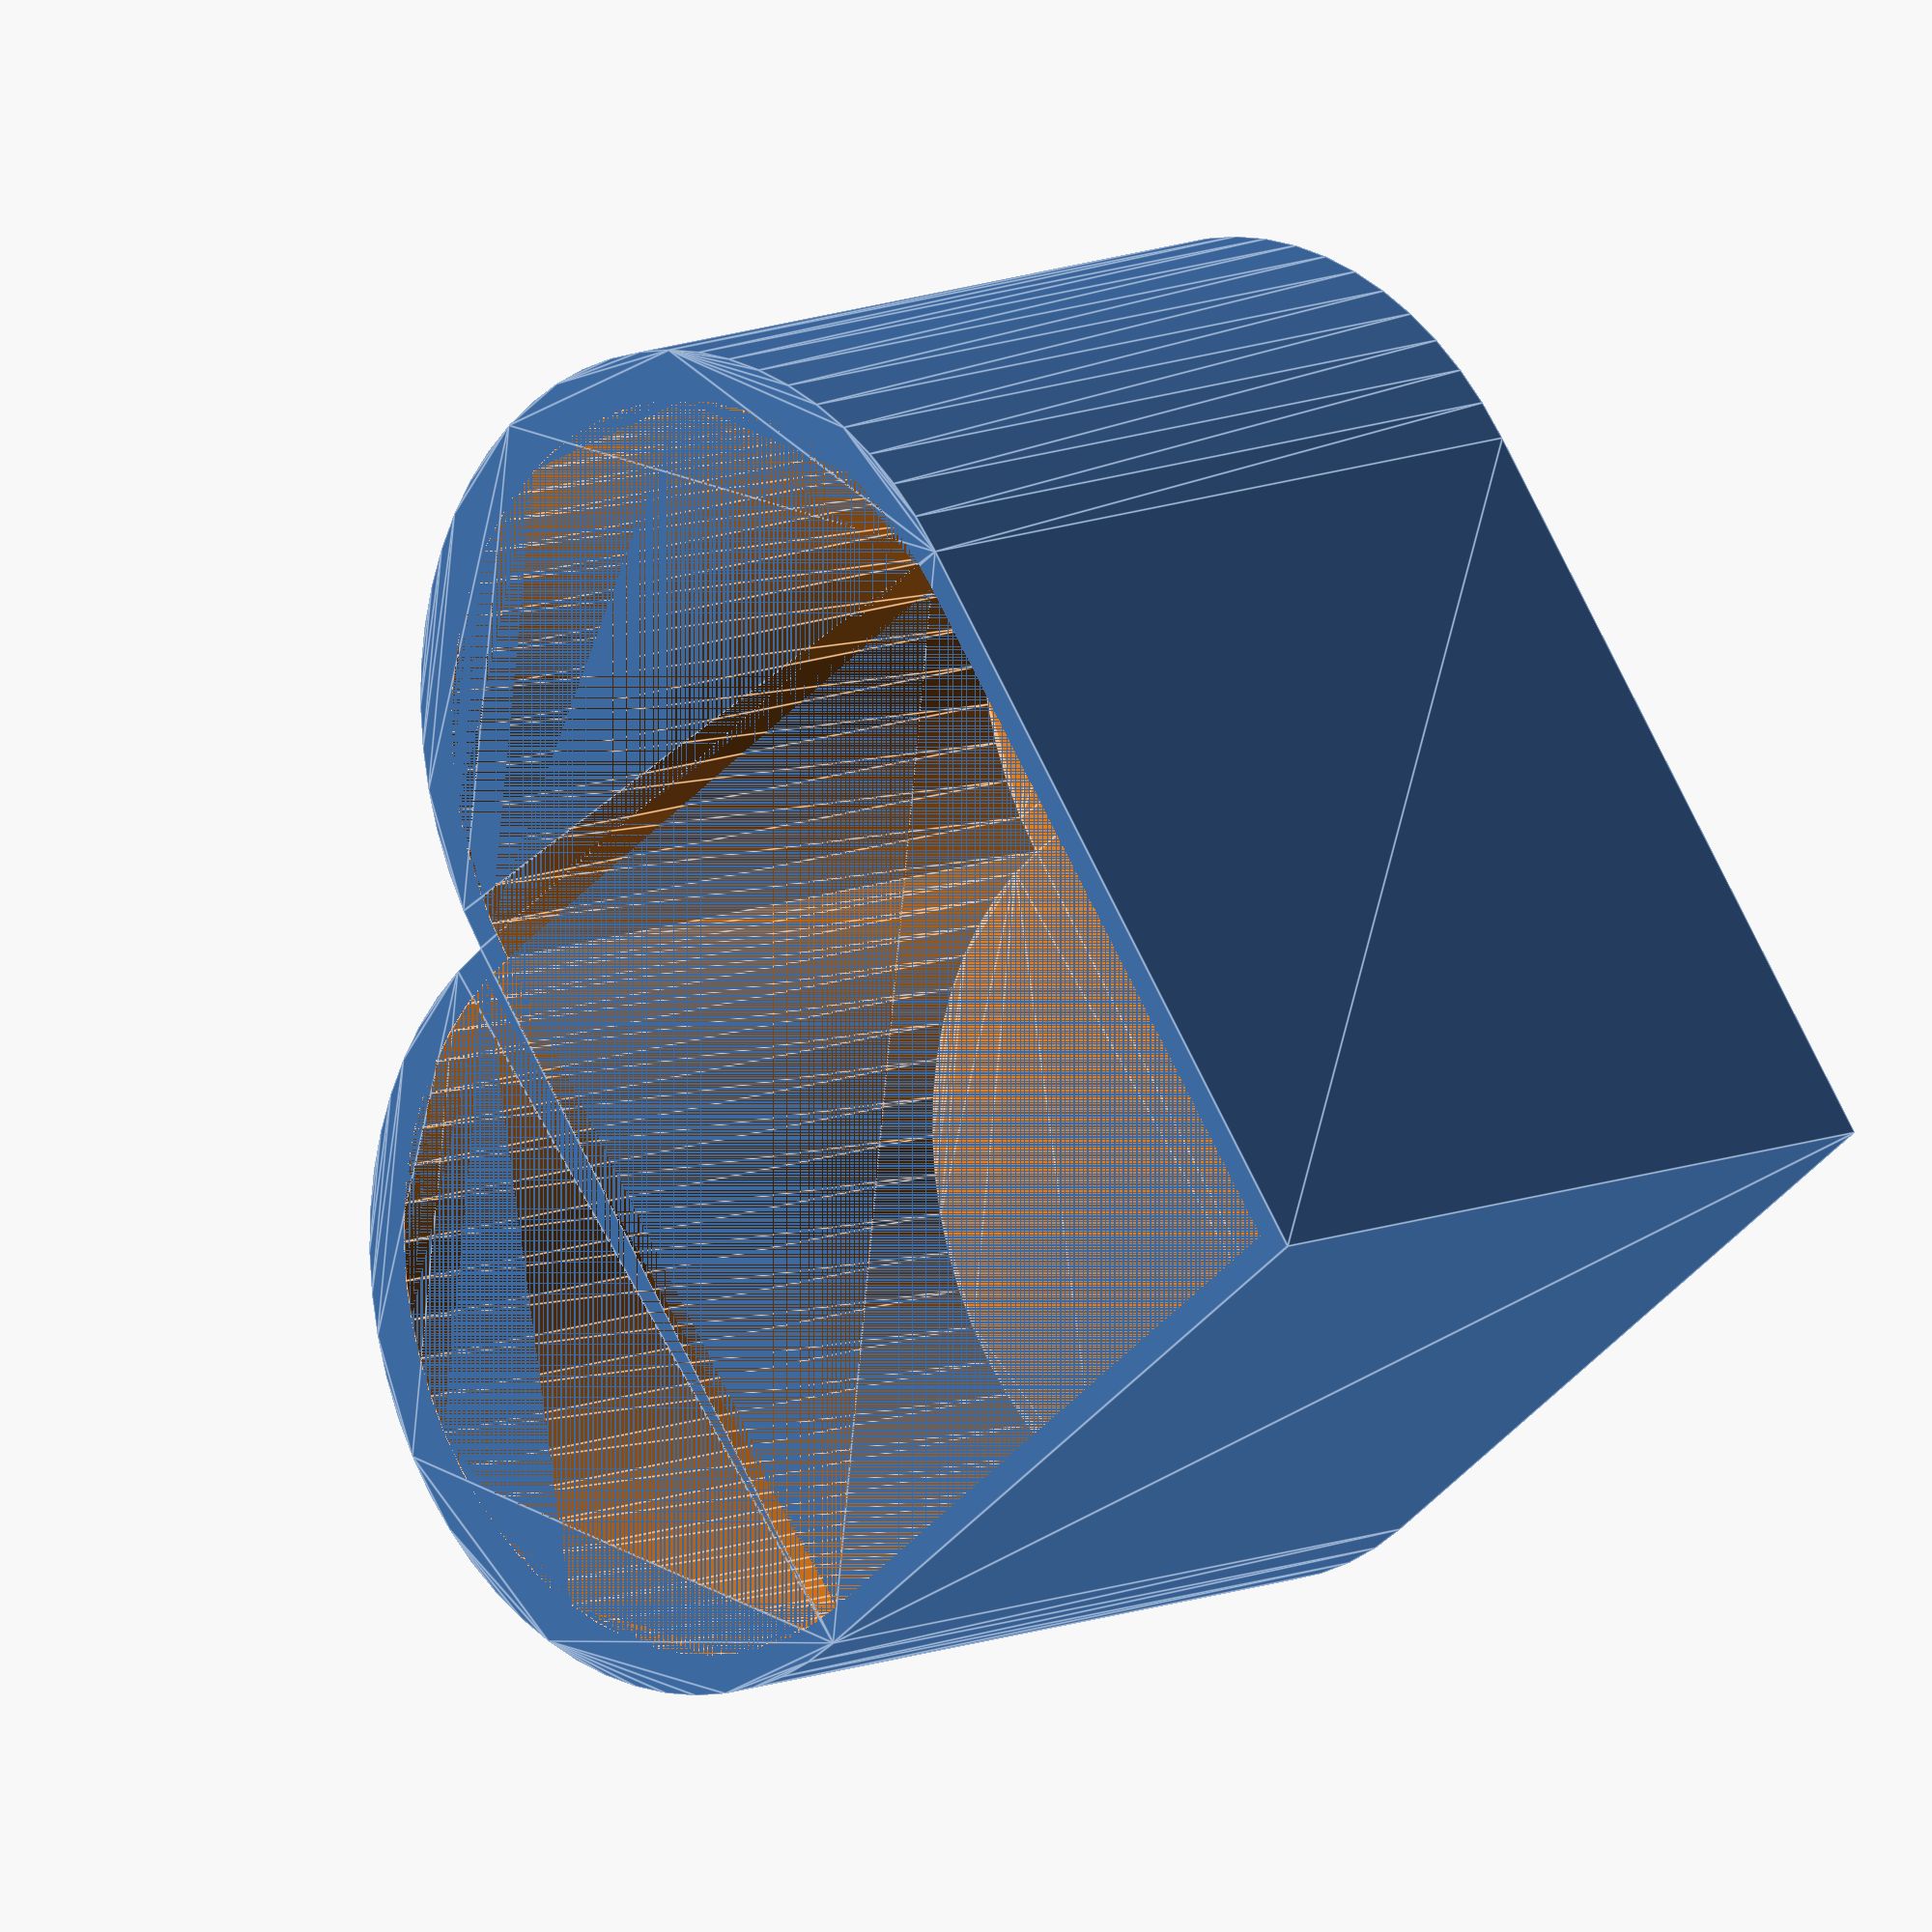
<openscad>
$fn=60;
h_height=30;
hc_height=10;
h_size = 30;
t = 2;
support_r=3;
support_h=3;
planter = 1;

module flat_heart( h, s) {
  square(s);

  translate([s/2, s, 0])
  circle(s/2);

  translate([s, s/2, 0])
  circle(s/2);
}

module heart( h, s){
    difference()
    {
        linear_extrude(height=h) flat_heart( h, s);
        linear_extrude(height=h-t) translate( [ t/2, t/2, 0]) flat_heart( h-t, s-t);
    }
}

module cover( with_feet){
    // cover
    union(){
    rotate([180, 0, 90]) translate( [-t, -t, -hc_height]) heart( hc_height, h_size+t*2);
    if ( with_feet == 1){
        // feets
        translate([h_size/2, h_size/4, -2+support_h]) cylinder( r=support_r, h=support_h);
        translate([h_size, h_size/4, -2+support_h]) cylinder( r=support_r, h=support_h);
        rotate([0, 0, 90]){
            translate([h_size/2, -h_size/4, -2+support_h]) cylinder( r=support_r, h=support_h);
            translate([h_size, -h_size/4, -2+support_h]) cylinder( r=support_r, h=support_h);
        }
        rotate([0, 0, 20]) translate([h_size, h_size/2, -2+support_h]) cylinder( r=support_r, h=support_h);
        }
    }
}
module heart_planter( with_planter){
    difference(){
        heart( h_height, h_size);
        if ( with_planter == 1)
            translate([h_size/2, h_size/2, -2+support_h]) cylinder( r=3, h=100);    
    }
}

heart_planter( planter);
//cover( planter);
</openscad>
<views>
elev=348.6 azim=37.8 roll=224.6 proj=o view=edges
</views>
